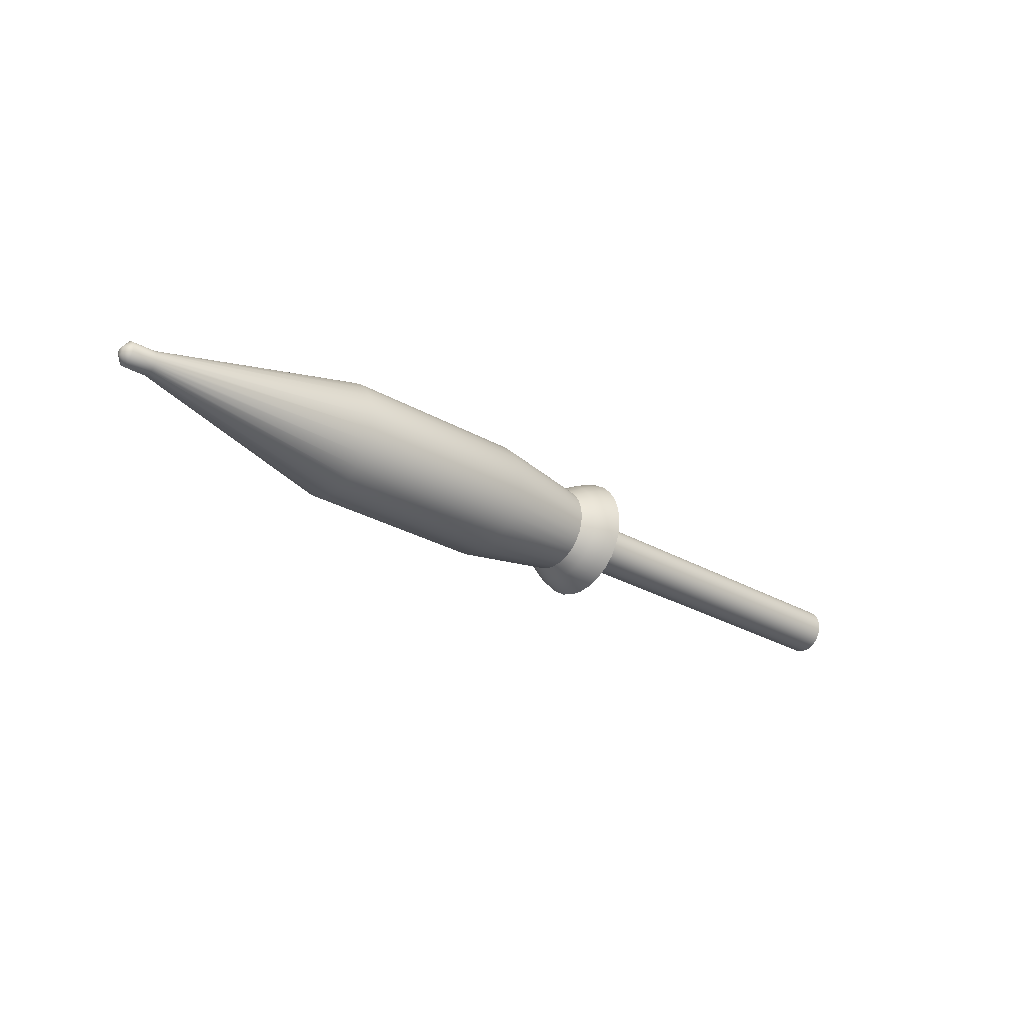
<metadata>
{"format":"obj","ext":"obj","renderer":"f3d","projection":"perspective","resolution":1024,"background":"white","views":[{"elev":-28.3,"azim":139.1,"up":"+Y"}]}
</metadata>
<code>
g bazooka_rocket
v -0.1172 0 -0.04337
v -0.1071 -0.008074 -0.03537
v -0.1071 0 -0.03628
v -0.1172 -0.00965 -0.04228
v -0.1281 0 -0.04869
v -0.1071 -0.01574 -0.03269
v -0.1281 -0.01083 -0.04747
v -0.138 0 -0.05153
v -0.138 -0.01147 -0.05024
v -0.1172 -0.01881 -0.03907
v -0.1071 -0.02262 -0.02837
v -0.1281 -0.02113 -0.04387
v -0.138 -0.02236 -0.04642
v -0.1172 -0.02704 -0.0339
v -0.1071 -0.02837 -0.02262
v -0.1281 -0.03036 -0.03807
v -0.138 -0.03213 -0.04029
v -0.1172 -0.0339 -0.02704
v -0.1071 -0.03269 -0.01574
v -0.1281 -0.03807 -0.03036
v -0.138 -0.04029 -0.03213
v -0.1172 -0.03907 -0.01881
v -0.1071 -0.03537 -0.008074
v -0.1281 -0.04387 -0.02113
v -0.138 -0.04642 -0.02236
v -0.1172 -0.04228 -0.00965
v -0.1071 -0.03628 0
v -0.1281 -0.04747 -0.01083
v -0.138 -0.05024 -0.01147
v -0.1172 -0.04337 0
v -0.1071 -0.03537 0.008074
v -0.1281 -0.04869 0
v -0.138 -0.05153 0
v -0.1172 -0.04228 0.00965
v -0.1071 -0.03269 0.01574
v -0.1281 -0.04747 0.01083
v -0.138 -0.05024 0.01147
v -0.1172 -0.03907 0.01881
v -0.1071 -0.02837 0.02262
v -0.1281 -0.04387 0.02113
v -0.138 -0.04642 0.02236
v -0.1172 -0.0339 0.02704
v -0.1071 -0.02262 0.02837
v -0.1281 -0.03807 0.03036
v -0.138 -0.04029 0.03213
v -0.1172 -0.02704 0.0339
v -0.1071 -0.01574 0.03269
v -0.1281 -0.03036 0.03807
v -0.138 -0.03213 0.04029
v -0.1172 -0.01881 0.03907
v -0.1071 -0.008074 0.03537
v -0.1281 -0.02113 0.04387
v -0.138 -0.02236 0.04642
v -0.1172 -0.00965 0.04228
v -0.1071 0 0.03628
v -0.1281 -0.01083 0.04747
v -0.138 -0.01147 0.05024
v -0.1172 0 0.04337
v -0.1281 0 0.04869
v -0.138 0 0.05153
v -0.138 0.01147 0.05024
v -0.1281 0.01083 0.04747
v -0.138 0.02236 0.04642
v -0.1172 0.00965 0.04228
v -0.1071 0.008074 0.03537
v -0.1281 0.02113 0.04387
v -0.138 0.03213 0.04029
v -0.1172 0.01881 0.03907
v -0.1071 0.01574 0.03269
v -0.1281 0.03036 0.03807
v -0.138 0.04029 0.03213
v -0.1172 0.02704 0.0339
v -0.1071 0.02262 0.02837
v -0.1281 0.03807 0.03036
v -0.138 0.04642 0.02236
v -0.1172 0.0339 0.02704
v -0.1071 0.02837 0.02262
v -0.1281 0.04387 0.02113
v -0.138 0.05024 0.01147
v -0.1172 0.03907 0.01881
v -0.1071 0.03269 0.01574
v -0.1281 0.04747 0.01083
v -0.138 0.05153 0
v -0.1172 0.04228 0.00965
v -0.1071 0.03537 0.008074
v -0.1281 0.04869 0
v -0.138 0.05024 -0.01147
v -0.1172 0.04337 0
v -0.1071 0.03628 0
v -0.1281 0.04747 -0.01083
v -0.138 0.04642 -0.02236
v -0.1172 0.04228 -0.00965
v -0.1071 0.03537 -0.008074
v -0.1281 0.04387 -0.02113
v -0.138 0.04029 -0.03213
v -0.1172 0.03907 -0.01881
v -0.1071 0.03269 -0.01574
v -0.1281 0.03807 -0.03036
v -0.138 0.03213 -0.04029
v -0.1172 0.0339 -0.02704
v -0.1071 0.02837 -0.02262
v -0.1281 0.03036 -0.03807
v -0.138 0.02236 -0.04642
v -0.1172 0.02704 -0.0339
v -0.1071 0.02262 -0.02837
v -0.1281 0.02113 -0.04387
v -0.138 0.01147 -0.05024
v -0.1172 0.01881 -0.03907
v -0.1071 0.01574 -0.03269
v -0.1281 0.01083 -0.04747
v -0.138 0 -0.05153
v -0.1281 0 -0.04869
v -0.1172 0.00965 -0.04228
v -0.1071 0.008074 -0.03537
v -0.1172 0 -0.04337
v -0.1071 0 -0.03628
v -0.1071 -0.008074 -0.03537
v -0.0246 0 -0.04912
v -0.1071 0 -0.03628
v -0.0246 -0.01093 -0.04789
v -0.1071 -0.01574 -0.03269
v 0.1309 0 -0.04912
v -0.0246 -0.02131 -0.04425
v -0.1071 -0.02262 -0.02837
v 0.1309 -0.01093 -0.04789
v 0.3028 0 -0.009964
v -0.0246 -0.03062 -0.0384
v -0.1071 -0.02837 -0.02262
v 0.1309 -0.02131 -0.04425
v 0.3028 -0.002217 -0.009714
v 0.3229 0 -0.009964
v -0.0246 -0.0384 -0.03062
v -0.1071 -0.03269 -0.01574
v 0.1309 -0.03062 -0.0384
v 0.3028 -0.004323 -0.008977
v 0.3229 -0.002217 -0.009714
v 0.328 0 -0.003264
v 0.328 -0.000726 -0.003183
v 0.3229 -0.004323 -0.008977
v 0.328 -0.001416 -0.002941
v -0.0246 -0.04425 -0.02131
v -0.1071 -0.03537 -0.008074
v 0.1309 -0.0384 -0.03062
v 0.3028 -0.006212 -0.00779
v 0.3229 -0.006212 -0.00779
v 0.328 -0.002035 -0.002552
v -0.0246 -0.04789 -0.01093
v -0.1071 -0.03628 0
v 0.1309 -0.04425 -0.02131
v 0.3028 -0.00779 -0.006212
v 0.3229 -0.00779 -0.006212
v 0.328 -0.002552 -0.002035
v -0.0246 -0.04912 0
v -0.1071 -0.03537 0.008074
v 0.1309 -0.04789 -0.01093
v 0.3028 -0.008977 -0.004323
v 0.3229 -0.008977 -0.004323
v 0.328 -0.002941 -0.001416
v -0.0246 -0.04789 0.01093
v -0.1071 -0.03269 0.01574
v 0.1309 -0.04912 0
v 0.3028 -0.009714 -0.002217
v 0.3229 -0.009714 -0.002217
v 0.328 -0.003183 -0.000726
v -0.0246 -0.04425 0.02131
v -0.1071 -0.02837 0.02262
v 0.1309 -0.04789 0.01093
v 0.3028 -0.009964 0
v 0.3229 -0.009964 0
v 0.328 -0.003264 0
v -0.0246 -0.0384 0.03062
v -0.1071 -0.02262 0.02837
v 0.1309 -0.04425 0.02131
v 0.3028 -0.009714 0.002217
v 0.3229 -0.009714 0.002217
v 0.328 -0.003183 0.000726
v -0.0246 -0.03062 0.0384
v -0.1071 -0.01574 0.03269
v 0.1309 -0.0384 0.03062
v 0.3028 -0.008977 0.004323
v 0.3229 -0.008977 0.004323
v 0.328 -0.002941 0.001416
v -0.0246 -0.02131 0.04425
v -0.1071 -0.008074 0.03537
v 0.1309 -0.03062 0.0384
v 0.3028 -0.00779 0.006212
v 0.3229 -0.00779 0.006212
v 0.328 -0.002552 0.002035
v -0.0246 -0.01093 0.04789
v -0.1071 0 0.03628
v 0.1309 -0.02131 0.04425
v 0.3028 -0.006212 0.00779
v 0.3229 -0.006212 0.00779
v 0.328 -0.002035 0.002552
v -0.0246 0 0.04912
v -0.1071 0.008074 0.03537
v 0.1309 -0.01093 0.04789
v 0.3028 -0.004323 0.008977
v 0.3229 -0.004323 0.008977
v 0.328 -0.001416 0.002941
v -0.0246 0.01093 0.04789
v -0.1071 0.01574 0.03269
v 0.1309 0 0.04912
v 0.3028 -0.002217 0.009714
v 0.3229 -0.002217 0.009714
v 0.328 -0.000726 0.003183
v -0.0246 0.02131 0.04425
v -0.1071 0.02262 0.02837
v 0.1309 0.01093 0.04789
v 0.3028 0 0.009964
v 0.3229 0 0.009964
v 0.328 0 0.003264
v -0.0246 0.03062 0.0384
v -0.1071 0.02837 0.02262
v 0.1309 0.02131 0.04425
v 0.3028 0.002217 0.009714
v 0.3229 0.002217 0.009714
v 0.328 0.000726 0.003183
v -0.0246 0.0384 0.03062
v -0.1071 0.03269 0.01574
v 0.1309 0.03062 0.0384
v 0.3028 0.004323 0.008977
v 0.3229 0.004323 0.008977
v 0.328 0.001416 0.002941
v -0.0246 0.04425 0.02131
v -0.1071 0.03537 0.008074
v 0.1309 0.0384 0.03062
v 0.3028 0.006212 0.00779
v 0.3229 0.006212 0.00779
v 0.328 0.002035 0.002552
v -0.0246 0.04789 0.01093
v -0.1071 0.03628 0
v 0.1309 0.04425 0.02131
v 0.3028 0.00779 0.006212
v 0.3229 0.00779 0.006212
v 0.328 0.002552 0.002035
v -0.0246 0.04912 0
v -0.1071 0.03537 -0.008074
v 0.1309 0.04789 0.01093
v 0.3028 0.008977 0.004323
v 0.3229 0.008977 0.004323
v 0.328 0.002941 0.001416
v -0.0246 0.04789 -0.01093
v -0.1071 0.03269 -0.01574
v 0.1309 0.04912 0
v 0.3028 0.009714 0.002217
v 0.3229 0.009714 0.002217
v 0.328 0.003183 0.000726
v -0.0246 0.04425 -0.02131
v -0.1071 0.02837 -0.02262
v 0.1309 0.04789 -0.01093
v 0.3028 0.009964 0
v 0.3229 0.009964 0
v 0.328 0.003264 0
v -0.0246 0.0384 -0.03062
v -0.1071 0.02262 -0.02837
v 0.1309 0.04425 -0.02131
v 0.3028 0.009714 -0.002217
v 0.3229 0.009714 -0.002217
v 0.328 0.003183 -0.000726
v -0.0246 0.03062 -0.0384
v -0.1071 0.01574 -0.03269
v 0.1309 0.0384 -0.03062
v 0.3028 0.008977 -0.004323
v 0.3229 0.008977 -0.004323
v 0.328 0.002941 -0.001416
v -0.0246 0.02131 -0.04425
v -0.1071 0.008074 -0.03537
v 0.1309 0.03062 -0.0384
v 0.3028 0.00779 -0.006212
v 0.3229 0.00779 -0.006212
v 0.328 0.002552 -0.002035
v -0.0246 0.01093 -0.04789
v -0.1071 0 -0.03628
v -0.0246 0 -0.04912
v 0.1309 0.02131 -0.04425
v 0.3028 0.006212 -0.00779
v 0.3229 0.006212 -0.00779
v 0.328 0.002035 -0.002552
v 0.1309 0.01093 -0.04789
v 0.1309 0 -0.04912
v 0.3028 0.004323 -0.008977
v 0.3229 0.004323 -0.008977
v 0.328 0.001416 -0.002941
v 0.3028 0.002217 -0.009714
v 0.3028 0 -0.009964
v 0.3229 0.002217 -0.009714
v 0.328 0.000726 -0.003183
v 0.3229 0 -0.009964
v 0.328 0 -0.003264
v -0.138 0 -0.02025
v -0.4433 0 -0.02025
v -0.4433 -0.004505 -0.01974
v -0.138 -0.004505 -0.01974
v -0.4433 -0.008785 -0.01824
v -0.138 -0.008785 -0.01824
v -0.4433 -0.01262 -0.01583
v -0.138 -0.01262 -0.01583
v -0.4433 -0.01583 -0.01262
v -0.138 -0.01583 -0.01262
v -0.4433 -0.01824 -0.008785
v -0.138 -0.01824 -0.008785
v -0.4433 -0.01974 -0.004505
v -0.138 -0.01974 -0.004505
v -0.4433 -0.02025 0
v -0.138 -0.02025 0
v -0.4433 -0.01974 0.004505
v -0.138 -0.01974 0.004505
v -0.4433 -0.01824 0.008785
v -0.138 -0.01824 0.008785
v -0.4433 -0.01583 0.01262
v -0.138 -0.01583 0.01262
v -0.4433 -0.01262 0.01583
v -0.138 -0.01262 0.01583
v -0.4433 -0.008785 0.01824
v -0.138 -0.008785 0.01824
v -0.4433 -0.004505 0.01974
v -0.138 -0.004505 0.01974
v -0.4433 0 0.02025
v -0.138 0 0.02025
v -0.4433 0.004505 0.01974
v -0.138 0.004505 0.01974
v -0.4433 0.008785 0.01824
v -0.138 0.008785 0.01824
v -0.4433 0.01262 0.01583
v -0.138 0.01262 0.01583
v -0.4433 0.01583 0.01262
v -0.138 0.01583 0.01262
v -0.4433 0.01824 0.008785
v -0.138 0.01824 0.008785
v -0.4433 0.01974 0.004505
v -0.138 0.01974 0.004505
v -0.4433 0.02025 0
v -0.138 0.02025 0
v -0.4433 0.01974 -0.004505
v -0.138 0.01974 -0.004505
v -0.4433 0.01824 -0.008785
v -0.138 0.01824 -0.008785
v -0.4433 0.01583 -0.01262
v -0.138 0.01583 -0.01262
v -0.4433 0.01262 -0.01583
v -0.138 0.01262 -0.01583
v -0.4433 0.008785 -0.01824
v -0.138 0.008785 -0.01824
v -0.4433 0.004505 -0.01974
v -0.138 0.004505 -0.01974
v -0.4433 0 -0.02025
v -0.138 0 -0.02025
v -0.4433 0.02025 0
v -0.4433 0.01974 0.004505
v -0.4433 0.01974 -0.004505
v -0.4433 0.01824 -0.008785
v -0.4433 0.01824 0.008785
v -0.4433 0.01583 -0.01262
v -0.4433 0.01583 0.01262
v -0.4433 0.01262 -0.01583
v -0.4433 0.01262 0.01583
v -0.4433 0.008785 -0.01824
v -0.4433 0.008785 0.01824
v -0.4433 0.004505 -0.01974
v -0.4433 0.004505 0.01974
v -0.4433 0 -0.02025
v -0.4433 0 0.02025
v -0.4433 -0.004505 0.01974
v -0.4433 -0.004505 -0.01974
v -0.4433 -0.008785 0.01824
v -0.4433 -0.008785 -0.01824
v -0.4433 -0.01262 0.01583
v -0.4433 -0.01262 -0.01583
v -0.4433 -0.01583 0.01262
v -0.4433 -0.01583 -0.01262
v -0.4433 -0.01824 0.008785
v -0.4433 -0.01824 -0.008785
v -0.4433 -0.01974 0.004505
v -0.4433 -0.01974 -0.004505
v -0.4433 -0.02025 0
v 0.328 0 0.003264
v 0.328 0 0
v 0.328 -0.000726 0.003183
v 0.328 0.000726 0.003183
v 0.328 -0.001416 0.002941
v 0.328 0.001416 0.002941
v 0.328 -0.002035 0.002552
v 0.328 0.002035 0.002552
v 0.328 -0.002552 0.002035
v 0.328 0.002552 0.002035
v 0.328 -0.002941 0.001416
v 0.328 0.002941 0.001416
v 0.328 -0.003183 0.000726
v 0.328 0.003183 0.000726
v 0.328 -0.003264 0
v 0.328 0.003264 0
v 0.328 -0.003183 -0.000726
v 0.328 0.003183 -0.000726
v 0.328 -0.002941 -0.001416
v 0.328 0.002941 -0.001416
v 0.328 -0.002552 -0.002035
v 0.328 0.002552 -0.002035
v 0.328 -0.002035 -0.002552
v 0.328 0.002035 -0.002552
v 0.328 -0.001416 -0.002941
v 0.328 0.001416 -0.002941
v 0.328 -0.000726 -0.003183
v 0.328 0.000726 -0.003183
v 0.328 0 -0.003264
v -0.138 0 -0.05153
v -0.138 0 -0.02025
v -0.138 -0.004505 -0.01974
v -0.138 -0.01147 -0.05024
v -0.138 0.01147 -0.05024
v -0.138 -0.008785 -0.01824
v -0.138 0.004505 -0.01974
v -0.138 -0.02236 -0.04642
v -0.138 0.02236 -0.04642
v -0.138 -0.01262 -0.01583
v -0.138 0.008785 -0.01824
v -0.138 -0.03213 -0.04029
v -0.138 0.03213 -0.04029
v -0.138 -0.01583 -0.01262
v -0.138 0.01262 -0.01583
v -0.138 -0.04029 -0.03213
v -0.138 0.04029 -0.03213
v -0.138 -0.01824 -0.008785
v -0.138 0.01583 -0.01262
v -0.138 -0.04642 -0.02236
v -0.138 0.04642 -0.02236
v -0.138 -0.01974 -0.004505
v -0.138 0.01824 -0.008785
v -0.138 -0.05024 -0.01147
v -0.138 0.05024 -0.01147
v -0.138 -0.02025 0
v -0.138 0.01974 -0.004505
v -0.138 -0.05153 0
v -0.138 0.05153 0
v -0.138 -0.01974 0.004505
v -0.138 0.02025 0
v -0.138 -0.05024 0.01147
v -0.138 0.05024 0.01147
v -0.138 -0.01824 0.008785
v -0.138 0.01974 0.004505
v -0.138 -0.04642 0.02236
v -0.138 0.04642 0.02236
v -0.138 -0.01583 0.01262
v -0.138 0.01824 0.008785
v -0.138 -0.04029 0.03213
v -0.138 0.04029 0.03213
v -0.138 -0.01262 0.01583
v -0.138 0.01583 0.01262
v -0.138 -0.03213 0.04029
v -0.138 0.03213 0.04029
v -0.138 -0.008785 0.01824
v -0.138 0.01262 0.01583
v -0.138 -0.02236 0.04642
v -0.138 0.02236 0.04642
v -0.138 -0.004505 0.01974
v -0.138 0.008785 0.01824
v -0.138 -0.01147 0.05024
v -0.138 0.01147 0.05024
v -0.138 0 0.02025
v -0.138 0.004505 0.01974
v -0.138 0 0.05153
g bazooka_rocket_0
f 3 2 1
f 2 4 1
f 1 4 5
f 2 6 4
f 4 7 5
f 5 7 8
f 7 9 8
f 6 10 4
f 4 10 7
f 6 11 10
f 7 12 9
f 10 12 7
f 12 13 9
f 11 14 10
f 10 14 12
f 11 15 14
f 12 16 13
f 14 16 12
f 16 17 13
f 15 18 14
f 14 18 16
f 15 19 18
f 16 20 17
f 18 20 16
f 20 21 17
f 19 22 18
f 18 22 20
f 19 23 22
f 20 24 21
f 22 24 20
f 24 25 21
f 23 26 22
f 22 26 24
f 23 27 26
f 24 28 25
f 26 28 24
f 28 29 25
f 27 30 26
f 26 30 28
f 27 31 30
f 28 32 29
f 30 32 28
f 32 33 29
f 31 34 30
f 30 34 32
f 31 35 34
f 32 36 33
f 34 36 32
f 36 37 33
f 35 38 34
f 34 38 36
f 35 39 38
f 36 40 37
f 38 40 36
f 40 41 37
f 39 42 38
f 38 42 40
f 39 43 42
f 40 44 41
f 42 44 40
f 44 45 41
f 43 46 42
f 42 46 44
f 43 47 46
f 44 48 45
f 46 48 44
f 48 49 45
f 47 50 46
f 46 50 48
f 47 51 50
f 48 52 49
f 50 52 48
f 52 53 49
f 51 54 50
f 50 54 52
f 51 55 54
f 52 56 53
f 54 56 52
f 56 57 53
f 55 58 54
f 54 58 56
f 56 59 57
f 58 59 56
f 59 60 57
f 60 59 61
f 59 62 61
f 59 58 62
f 61 62 63
f 58 55 64
f 58 64 62
f 55 65 64
f 62 66 63
f 62 64 66
f 63 66 67
f 64 65 68
f 64 68 66
f 65 69 68
f 66 70 67
f 66 68 70
f 67 70 71
f 68 69 72
f 68 72 70
f 69 73 72
f 70 74 71
f 70 72 74
f 71 74 75
f 72 73 76
f 72 76 74
f 73 77 76
f 74 78 75
f 74 76 78
f 75 78 79
f 76 77 80
f 76 80 78
f 77 81 80
f 78 82 79
f 78 80 82
f 79 82 83
f 80 81 84
f 80 84 82
f 81 85 84
f 82 86 83
f 82 84 86
f 83 86 87
f 84 85 88
f 84 88 86
f 85 89 88
f 86 90 87
f 86 88 90
f 87 90 91
f 88 89 92
f 88 92 90
f 89 93 92
f 90 94 91
f 90 92 94
f 91 94 95
f 92 93 96
f 92 96 94
f 93 97 96
f 94 98 95
f 94 96 98
f 95 98 99
f 96 97 100
f 96 100 98
f 97 101 100
f 98 102 99
f 98 100 102
f 99 102 103
f 100 101 104
f 100 104 102
f 101 105 104
f 102 106 103
f 102 104 106
f 103 106 107
f 104 105 108
f 104 108 106
f 105 109 108
f 106 110 107
f 106 108 110
f 107 110 111
f 110 112 111
f 108 109 113
f 108 113 110
f 110 113 112
f 109 114 113
f 113 115 112
f 113 114 115
f 114 116 115
f 119 118 117
f 118 120 117
f 117 120 121
f 118 122 120
f 120 123 121
f 121 123 124
f 122 125 120
f 120 125 123
f 122 126 125
f 123 127 124
f 124 127 128
f 125 129 123
f 123 129 127
f 126 130 125
f 125 130 129
f 126 131 130
f 127 132 128
f 128 132 133
f 129 134 127
f 127 134 132
f 130 135 129
f 129 135 134
f 131 136 130
f 130 136 135
f 131 137 136
f 137 138 136
f 136 138 139
f 136 139 135
f 138 140 139
f 132 141 133
f 133 141 142
f 134 143 132
f 132 143 141
f 135 144 134
f 135 139 144
f 134 144 143
f 139 140 145
f 139 145 144
f 140 146 145
f 141 147 142
f 142 147 148
f 143 149 141
f 141 149 147
f 144 150 143
f 144 145 150
f 143 150 149
f 145 146 151
f 145 151 150
f 146 152 151
f 147 153 148
f 148 153 154
f 149 155 147
f 147 155 153
f 150 156 149
f 150 151 156
f 149 156 155
f 151 152 157
f 151 157 156
f 152 158 157
f 153 159 154
f 154 159 160
f 155 161 153
f 153 161 159
f 156 162 155
f 156 157 162
f 155 162 161
f 157 158 163
f 157 163 162
f 158 164 163
f 159 165 160
f 160 165 166
f 161 167 159
f 159 167 165
f 162 168 161
f 162 163 168
f 161 168 167
f 163 164 169
f 163 169 168
f 164 170 169
f 165 171 166
f 166 171 172
f 167 173 165
f 165 173 171
f 168 174 167
f 168 169 174
f 167 174 173
f 169 170 175
f 169 175 174
f 170 176 175
f 171 177 172
f 172 177 178
f 173 179 171
f 171 179 177
f 174 180 173
f 174 175 180
f 173 180 179
f 175 176 181
f 175 181 180
f 176 182 181
f 177 183 178
f 178 183 184
f 179 185 177
f 177 185 183
f 180 186 179
f 180 181 186
f 179 186 185
f 181 182 187
f 181 187 186
f 182 188 187
f 183 189 184
f 184 189 190
f 185 191 183
f 183 191 189
f 186 192 185
f 186 187 192
f 185 192 191
f 187 188 193
f 187 193 192
f 188 194 193
f 189 195 190
f 190 195 196
f 191 197 189
f 189 197 195
f 192 198 191
f 192 193 198
f 191 198 197
f 193 194 199
f 193 199 198
f 194 200 199
f 195 201 196
f 196 201 202
f 197 203 195
f 195 203 201
f 198 204 197
f 198 199 204
f 197 204 203
f 199 200 205
f 199 205 204
f 200 206 205
f 201 207 202
f 202 207 208
f 203 209 201
f 201 209 207
f 204 210 203
f 204 205 210
f 203 210 209
f 205 206 211
f 205 211 210
f 206 212 211
f 207 213 208
f 208 213 214
f 209 215 207
f 207 215 213
f 210 216 209
f 210 211 216
f 209 216 215
f 211 212 217
f 211 217 216
f 212 218 217
f 213 219 214
f 214 219 220
f 215 221 213
f 213 221 219
f 216 222 215
f 216 217 222
f 215 222 221
f 217 218 223
f 217 223 222
f 218 224 223
f 219 225 220
f 220 225 226
f 221 227 219
f 219 227 225
f 222 228 221
f 222 223 228
f 221 228 227
f 223 224 229
f 223 229 228
f 224 230 229
f 225 231 226
f 226 231 232
f 227 233 225
f 225 233 231
f 228 234 227
f 228 229 234
f 227 234 233
f 229 230 235
f 229 235 234
f 230 236 235
f 231 237 232
f 232 237 238
f 233 239 231
f 231 239 237
f 234 240 233
f 234 235 240
f 233 240 239
f 235 236 241
f 235 241 240
f 236 242 241
f 237 243 238
f 238 243 244
f 239 245 237
f 237 245 243
f 240 246 239
f 240 241 246
f 239 246 245
f 241 242 247
f 241 247 246
f 242 248 247
f 243 249 244
f 244 249 250
f 245 251 243
f 243 251 249
f 246 252 245
f 246 247 252
f 245 252 251
f 247 248 253
f 247 253 252
f 248 254 253
f 249 255 250
f 250 255 256
f 251 257 249
f 249 257 255
f 252 258 251
f 252 253 258
f 251 258 257
f 253 254 259
f 253 259 258
f 254 260 259
f 255 261 256
f 256 261 262
f 257 263 255
f 255 263 261
f 258 264 257
f 258 259 264
f 257 264 263
f 259 260 265
f 259 265 264
f 260 266 265
f 261 267 262
f 262 267 268
f 263 269 261
f 261 269 267
f 264 270 263
f 264 265 270
f 263 270 269
f 265 266 271
f 265 271 270
f 266 272 271
f 267 273 268
f 268 273 274
f 273 275 274
f 269 276 267
f 267 276 273
f 270 277 269
f 270 271 277
f 269 277 276
f 271 272 278
f 271 278 277
f 272 279 278
f 273 280 275
f 276 280 273
f 280 281 275
f 277 282 276
f 277 278 282
f 276 282 280
f 278 279 283
f 278 283 282
f 279 284 283
f 280 285 281
f 282 285 280
f 282 283 285
f 285 286 281
f 283 284 287
f 283 287 285
f 285 287 286
f 284 288 287
f 287 289 286
f 287 288 289
f 288 290 289
f 293 292 291
f 294 293 291
f 295 293 294
f 296 295 294
f 297 295 296
f 298 297 296
f 299 297 298
f 300 299 298
f 301 299 300
f 302 301 300
f 303 301 302
f 304 303 302
f 305 303 304
f 306 305 304
f 307 305 306
f 308 307 306
f 309 307 308
f 310 309 308
f 311 309 310
f 312 311 310
f 313 311 312
f 314 313 312
f 315 313 314
f 316 315 314
f 317 315 316
f 318 317 316
f 319 317 318
f 320 319 318
f 321 319 320
f 322 321 320
f 323 321 322
f 324 323 322
f 325 323 324
f 326 325 324
f 327 325 326
f 328 327 326
f 329 327 328
f 330 329 328
f 331 329 330
f 332 331 330
f 333 331 332
f 334 333 332
f 335 333 334
f 336 335 334
f 337 335 336
f 338 337 336
f 339 337 338
f 340 339 338
f 341 339 340
f 342 341 340
f 343 341 342
f 344 343 342
f 345 343 344
f 346 345 344
f 347 345 346
f 348 347 346
f 351 350 349
f 350 351 352
f 353 350 352
f 353 352 354
f 355 353 354
f 355 354 356
f 357 355 356
f 357 356 358
f 359 357 358
f 359 358 360
f 361 359 360
f 361 360 362
f 363 361 362
f 364 363 362
f 365 364 362
f 366 364 365
f 367 366 365
f 368 366 367
f 369 368 367
f 370 368 369
f 371 370 369
f 372 370 371
f 373 372 371
f 374 372 373
f 375 374 373
f 374 375 376
f 379 378 377
f 378 380 377
f 378 379 381
f 380 378 382
f 378 381 383
f 382 378 384
f 378 383 385
f 384 378 386
f 378 385 387
f 386 378 388
f 378 387 389
f 388 378 390
f 378 389 391
f 390 378 392
f 378 391 393
f 392 378 394
f 378 393 395
f 394 378 396
f 378 395 397
f 396 378 398
f 378 397 399
f 398 378 400
f 378 399 401
f 400 378 402
f 378 401 403
f 402 378 404
f 378 403 405
f 404 378 405
f 408 407 406
f 409 408 406
f 406 407 410
f 411 408 409
f 407 412 410
f 413 411 409
f 410 412 414
f 415 411 413
f 412 416 414
f 417 415 413
f 414 416 418
f 419 415 417
f 416 420 418
f 421 419 417
f 418 420 422
f 423 419 421
f 420 424 422
f 425 423 421
f 422 424 426
f 427 423 425
f 424 428 426
f 429 427 425
f 426 428 430
f 431 427 429
f 428 432 430
f 433 431 429
f 430 432 434
f 435 431 433
f 432 436 434
f 437 435 433
f 434 436 438
f 439 435 437
f 436 440 438
f 441 439 437
f 438 440 442
f 443 439 441
f 440 444 442
f 445 443 441
f 442 444 446
f 447 443 445
f 444 448 446
f 449 447 445
f 446 448 450
f 451 447 449
f 448 452 450
f 453 451 449
f 450 452 454
f 455 451 453
f 452 456 454
f 457 455 453
f 454 456 458
f 459 455 457
f 456 460 458
f 461 459 457
f 458 460 461
f 460 459 461

</code>
